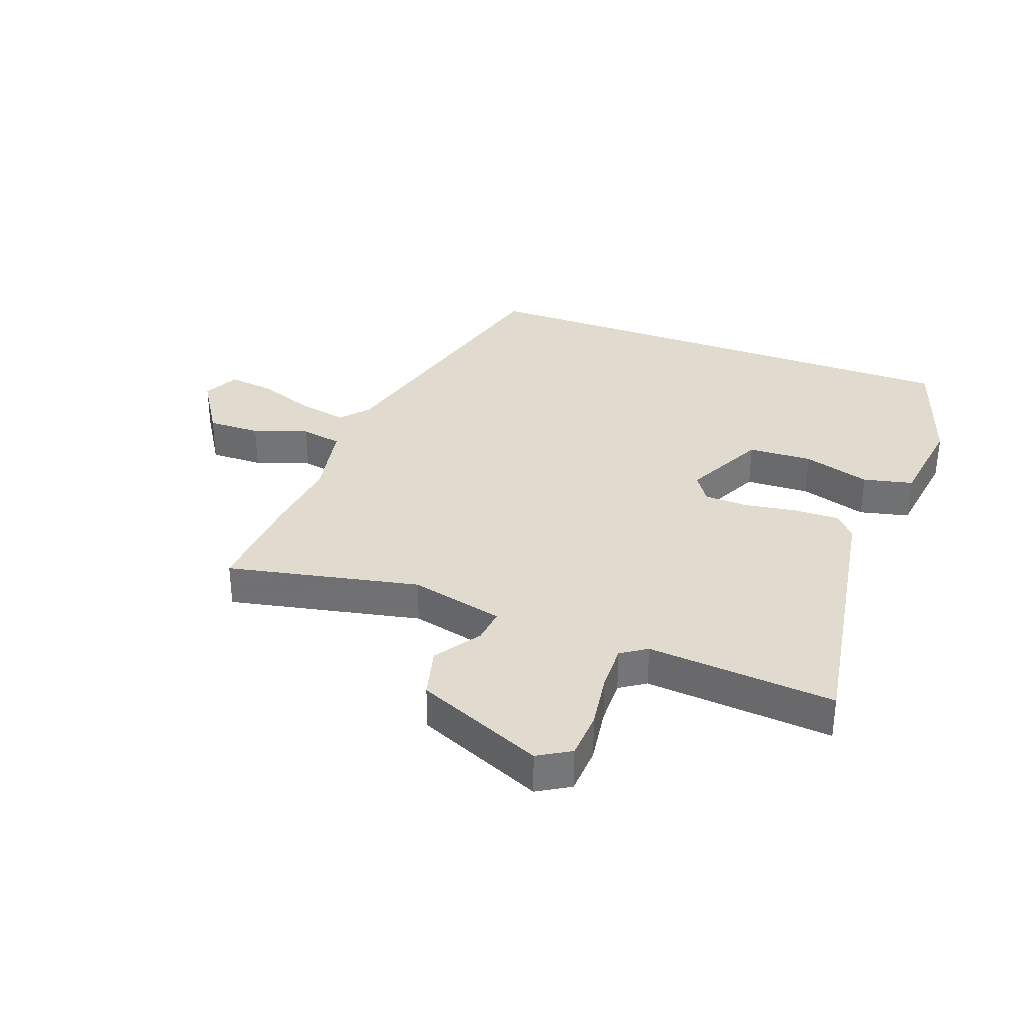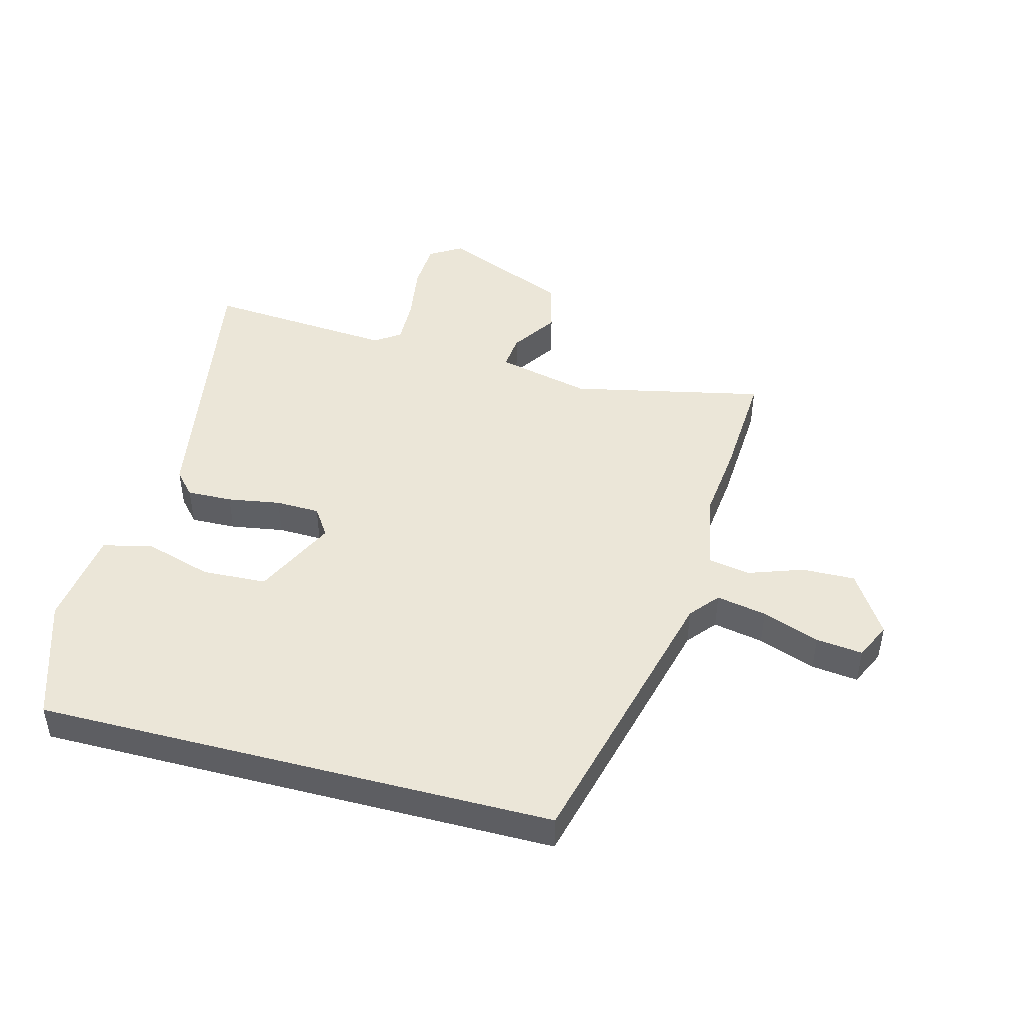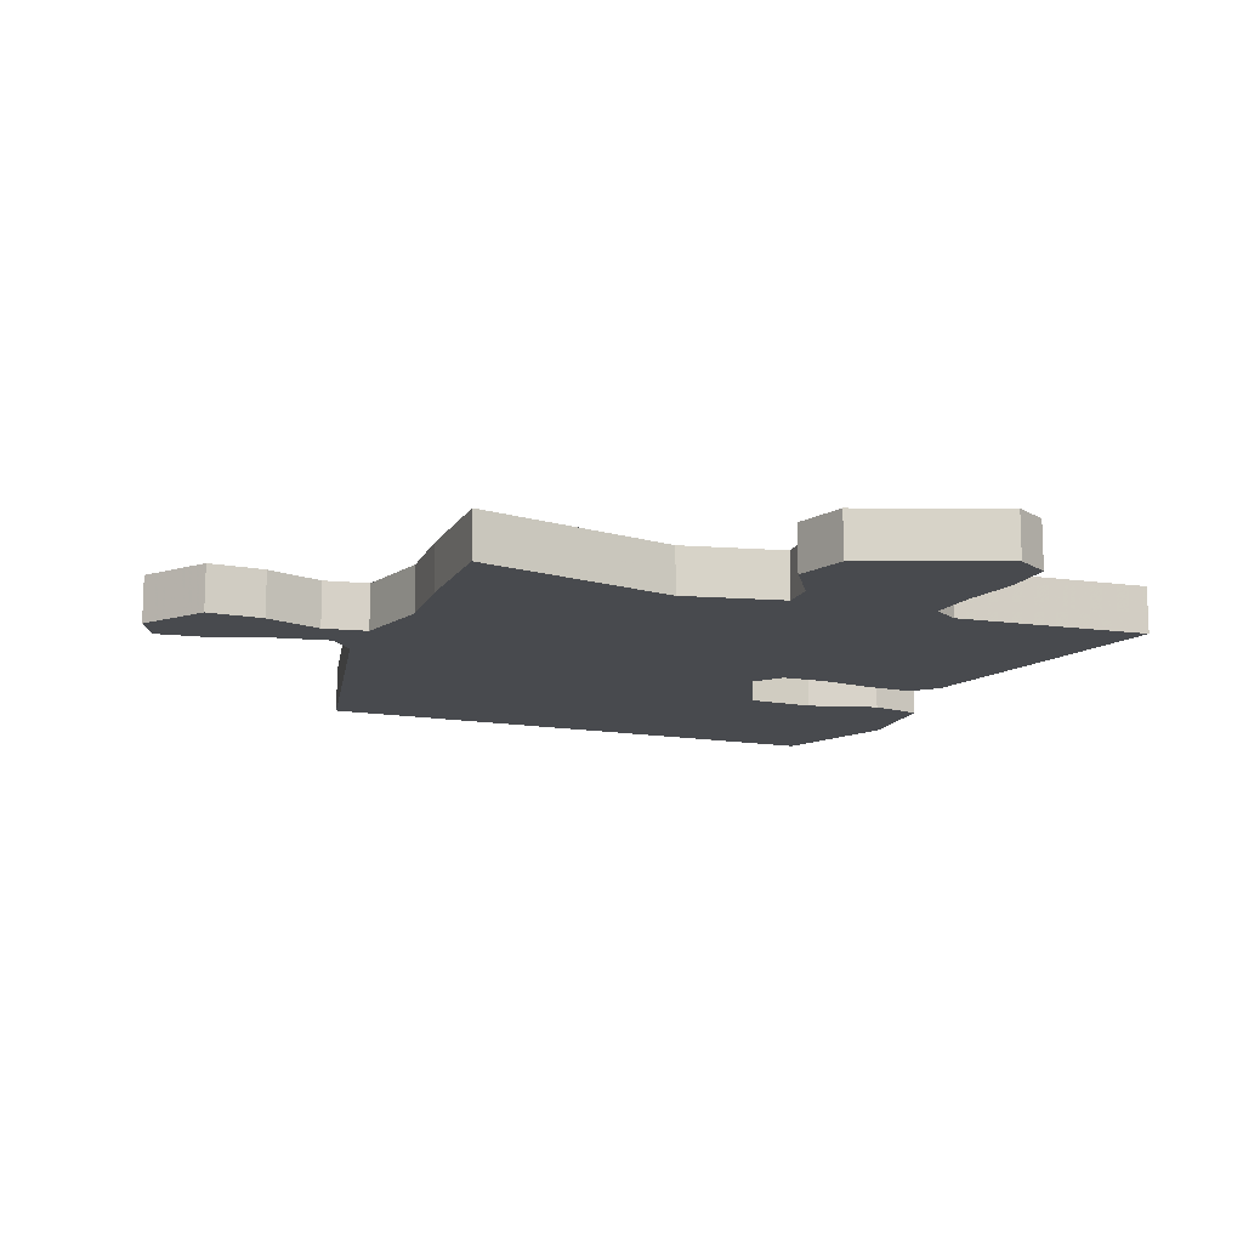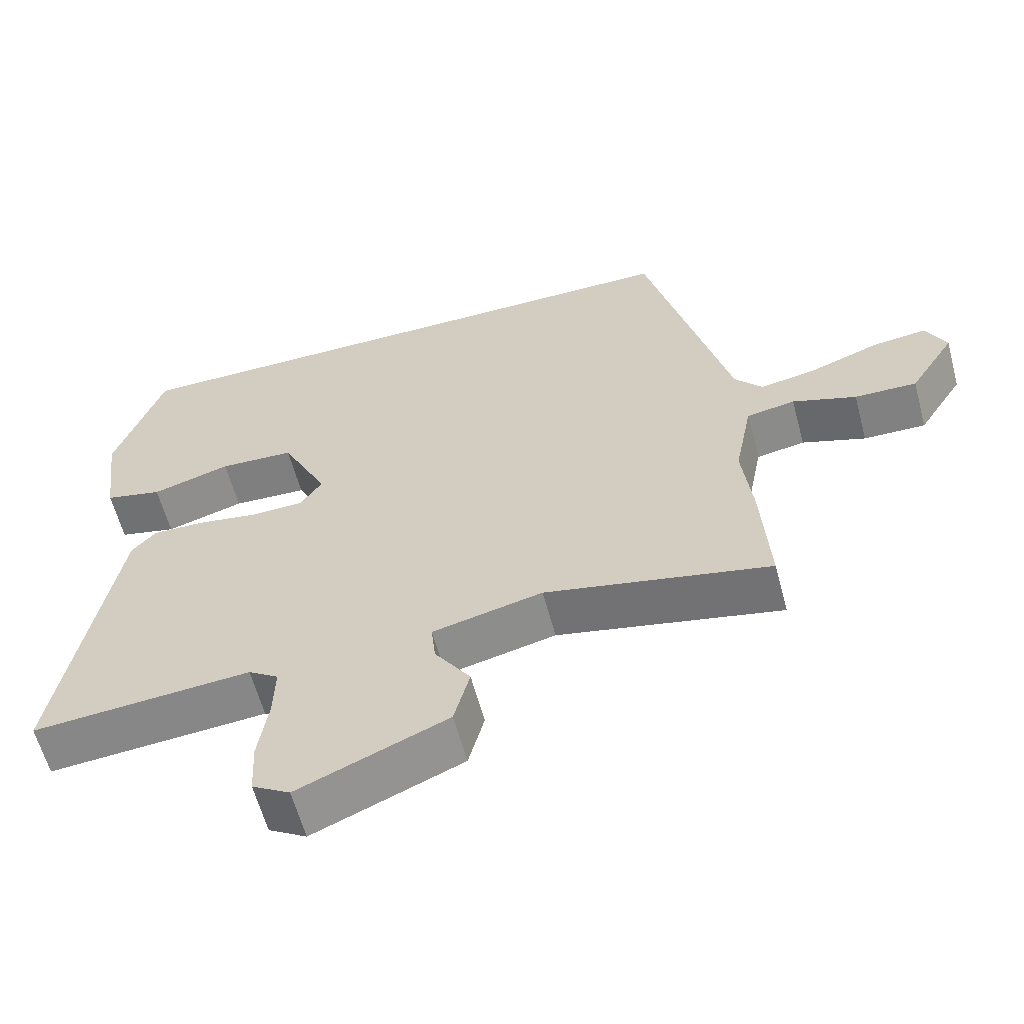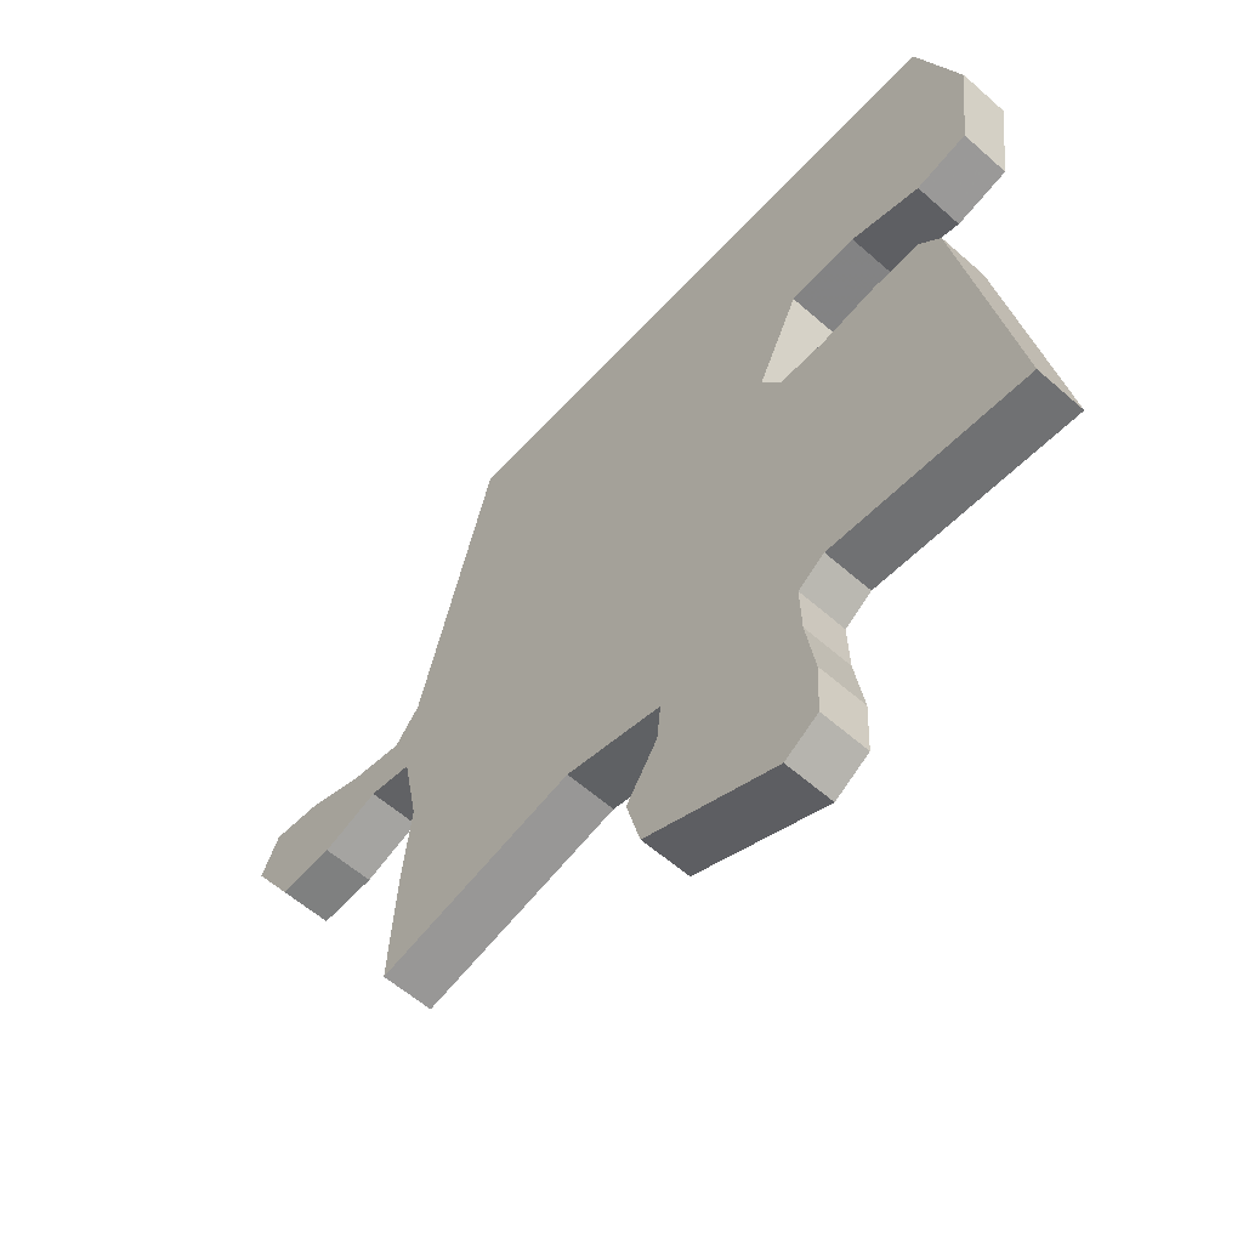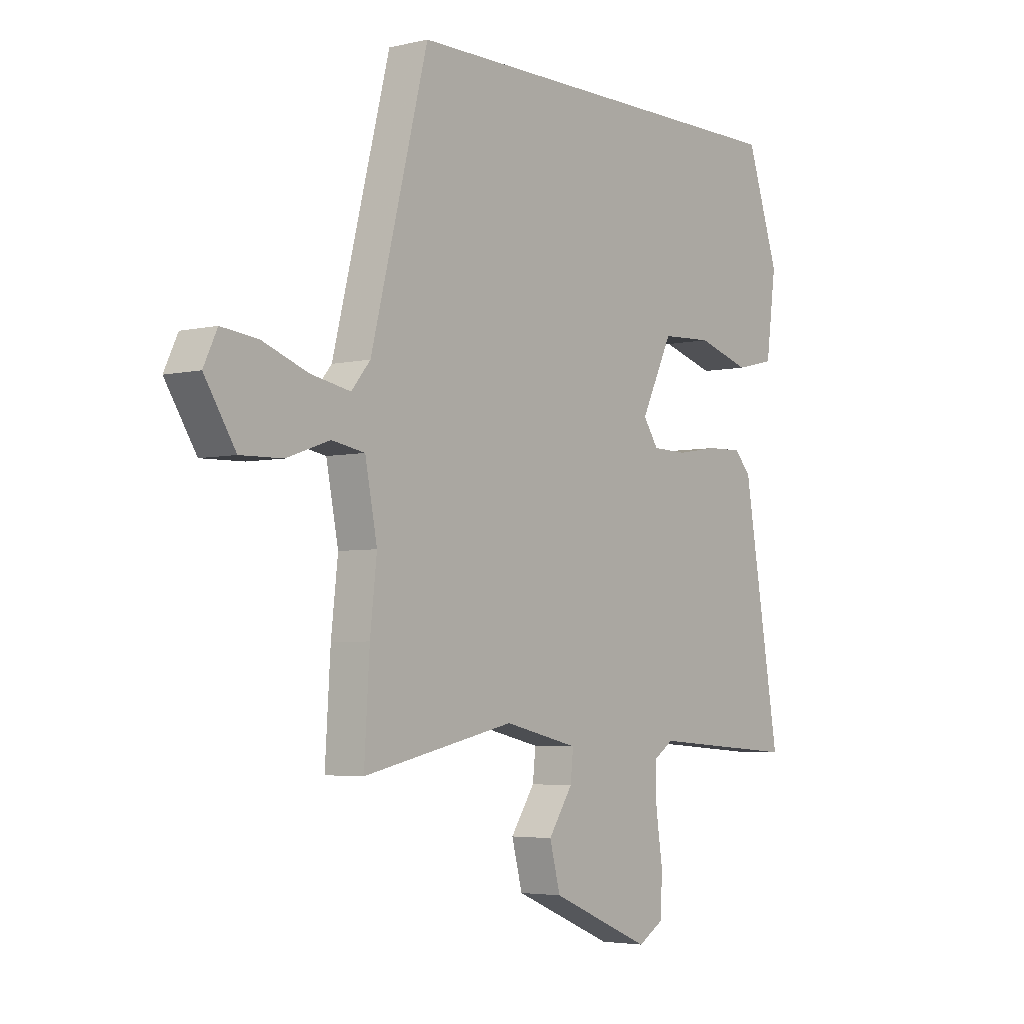
<metadata>
{"format":"obj","ext":"obj","renderer":"f3d","projection":"perspective","resolution":1024,"background":"white","views":[{"elev":33.7,"azim":-159.5,"up":"+Y"},{"elev":46.3,"azim":14.7,"up":"+Y"},{"elev":-13.1,"azim":156.9,"up":"+Y"},{"elev":-60.8,"azim":15.0,"up":"+Z"},{"elev":-58.9,"azim":-132.1,"up":"+Z"},{"elev":-4.1,"azim":127.8,"up":"+Z"}]}
</metadata>
<code>
v 0.49 0.07 -0.342
v 0.501 0.07 -0.521
v 0.187 0.07 -0.454
v 0.033 0.07 -0.49
v 0.039 0.07 -0.547
v 0.089 0.07 -0.622
v 0.067 0.07 -0.706
v -0.141 0.07 -0.794
v -0.194 0.07 -0.762
v -0.198 0.07 -0.683
v -0.184 0.07 -0.59
v -0.182 0.07 -0.514
v -0.224 0.07 -0.486
v -0.531 0.07 -0.51
v -0.454 0.07 -0.054
v -0.42 0.07 -0.016
v -0.346 0.07 -0.018
v -0.26 0.07 -0.032
v -0.188 0.07 -0.03
v -0.157 0.07 0.016
v -0.222 0.07 0.15
v -0.327 0.07 0.155
v -0.437 0.07 0.122
v -0.518 0.07 0.141
v -0.539 0.07 0.3
v -0.472 0.07 0.5
v 0.373 0.07 0.5
v 0.491 0.07 0.037
v 0.53 0.07 -0.01
v 0.612 0.07 0.006
v 0.705 0.07 0.04
v 0.781 0.07 0.049
v 0.809 0.07 -0.01
v 0.745 0.07 -0.111
v 0.658 0.07 -0.109
v 0.569 0.07 -0.078
v 0.501 0.07 -0.09
v 0.476 0.07 -0.218
v 0.49 0 -0.342
v 0.501 0 -0.521
v 0.187 0 -0.454
v 0.033 0 -0.49
v 0.039 0 -0.547
v 0.089 0 -0.622
v 0.067 0 -0.706
v -0.141 0 -0.794
v -0.194 0 -0.762
v -0.198 0 -0.683
v -0.184 0 -0.59
v -0.182 0 -0.514
v -0.224 0 -0.486
v -0.531 0 -0.51
v -0.454 0 -0.054
v -0.42 0 -0.016
v -0.346 0 -0.018
v -0.26 0 -0.032
v -0.188 0 -0.03
v -0.157 0 0.016
v -0.222 0 0.15
v -0.327 0 0.155
v -0.437 0 0.122
v -0.518 0 0.141
v -0.539 0 0.3
v -0.472 0 0.5
v 0.373 0 0.5
v 0.491 0 0.037
v 0.53 0 -0.01
v 0.612 0 0.006
v 0.705 0 0.04
v 0.781 0 0.049
v 0.809 0 -0.01
v 0.745 0 -0.111
v 0.658 0 -0.109
v 0.569 0 -0.078
v 0.501 0 -0.09
v 0.476 0 -0.218
f 34 35 36
f 33 34 36
f 32 33 36
f 31 32 36
f 30 31 36
f 29 30 36 37
f 28 29 37
f 27 28 37 38
f 25 26 27
f 24 25 27
f 23 24 27
f 22 23 27
f 21 22 27
f 1 2 3
f 38 1 3
f 27 38 3
f 21 27 3
f 20 21 3
f 16 17 18
f 15 16 18
f 14 15 18
f 13 14 18
f 12 13 18 19
f 9 10 11
f 8 9 11
f 7 8 11
f 6 7 11
f 5 6 11
f 4 5 11 12
f 12 19 20
f 4 12 20
f 3 4 20
f 74 73 72
f 74 72 71
f 74 71 70
f 74 70 69
f 74 69 68
f 75 74 68 67
f 75 67 66
f 76 75 66 65
f 65 64 63
f 65 63 62
f 65 62 61
f 65 61 60
f 65 60 59
f 41 40 39
f 41 39 76
f 41 76 65
f 41 65 59
f 41 59 58
f 56 55 54
f 56 54 53
f 56 53 52
f 56 52 51
f 57 56 51 50
f 49 48 47
f 49 47 46
f 49 46 45
f 49 45 44
f 49 44 43
f 50 49 43 42
f 58 57 50
f 58 50 42
f 58 42 41
f 1 39 40 2
f 2 40 41 3
f 3 41 42 4
f 4 42 43 5
f 5 43 44 6
f 6 44 45 7
f 7 45 46 8
f 8 46 47 9
f 9 47 48 10
f 10 48 49 11
f 11 49 50 12
f 12 50 51 13
f 13 51 52 14
f 14 52 53 15
f 15 53 54 16
f 16 54 55 17
f 17 55 56 18
f 18 56 57 19
f 19 57 58 20
f 20 58 59 21
f 21 59 60 22
f 22 60 61 23
f 23 61 62 24
f 24 62 63 25
f 25 63 64 26
f 26 64 65 27
f 27 65 66 28
f 28 66 67 29
f 29 67 68 30
f 30 68 69 31
f 31 69 70 32
f 32 70 71 33
f 33 71 72 34
f 34 72 73 35
f 35 73 74 36
f 36 74 75 37
f 37 75 76 38
f 38 76 39 1

</code>
